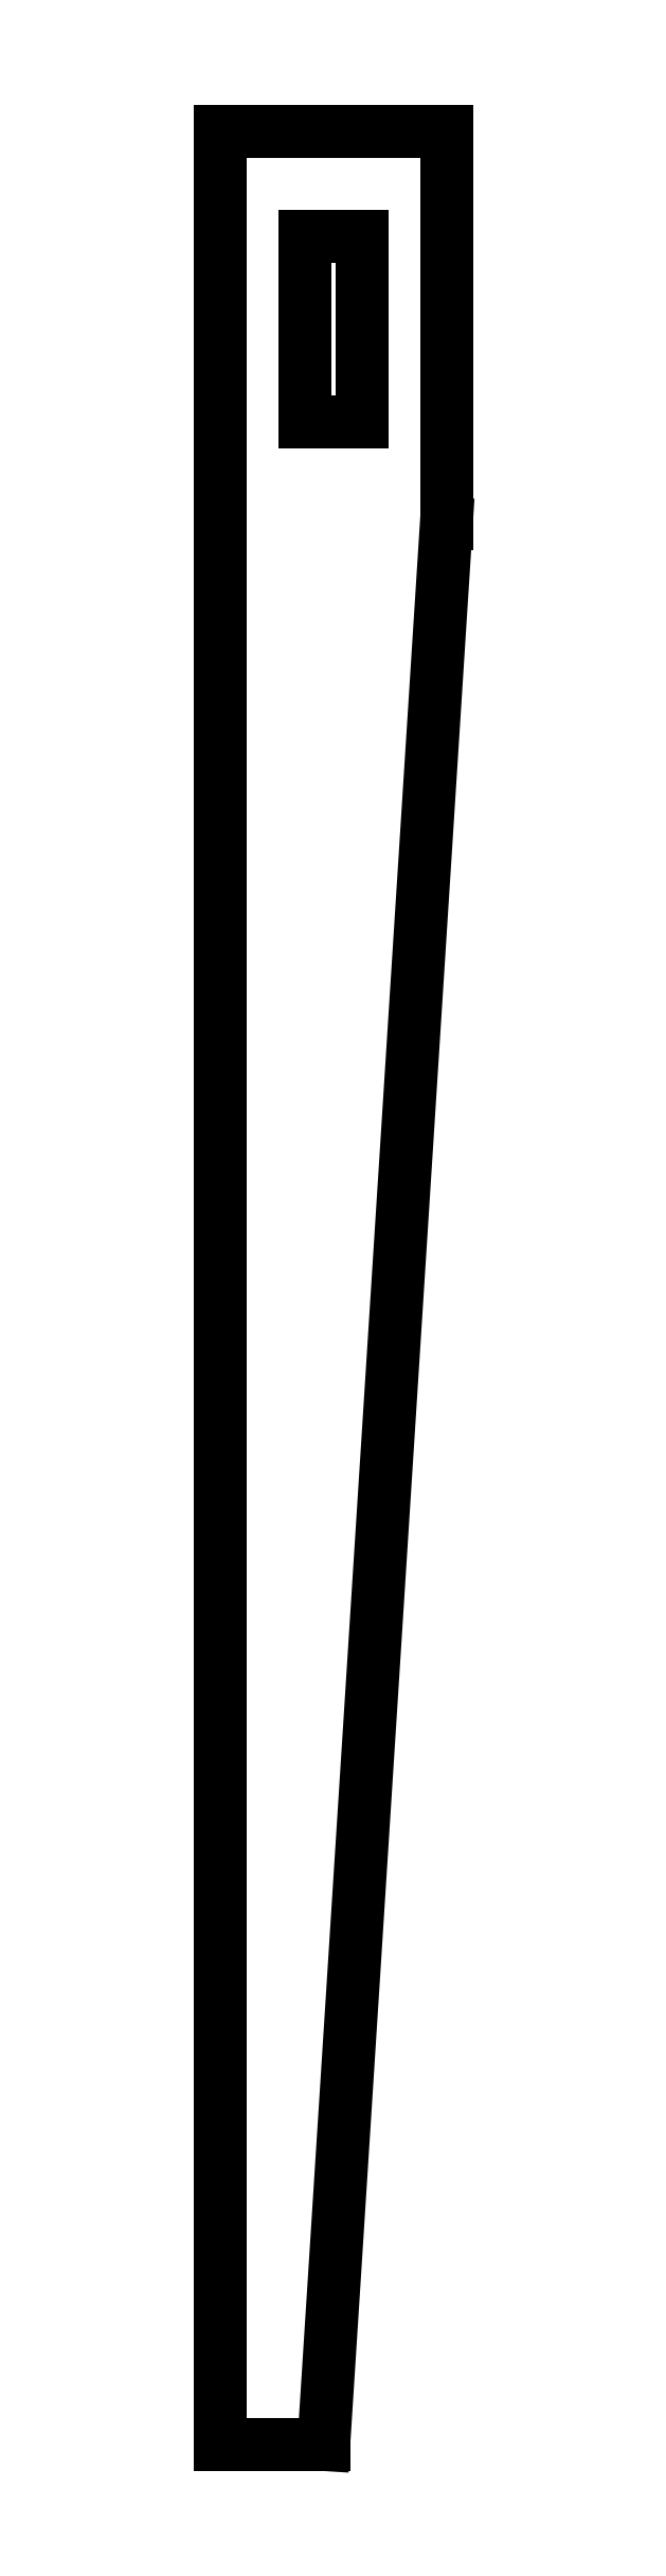
<metadata>
{"format":"dxf","ext":"dxf","renderer":"ezdxf+matplotlib","layout":"modelspace","background":"white","min_lineweight":24,"dpi":150}
</metadata>
<code>
0
SECTION
2
ENTITIES
0
LINE
8
0
10
3.81
20
25.79
11
3.81
21
39
0
LINE
8
0
10
3.81
20
39
11
-3.81
21
39
0
LINE
8
0
10
-3.81
20
39
11
-3.81
21
-39
0
LINE
8
0
10
-3.81
20
-39
11
-0.3305
21
-39
0
LINE
8
0
10
-0.3305
20
-39
11
3.81
21
25.79
0
LINE
8
0
10
-0.95
20
29.23
11
-0.95
21
35.48
0
LINE
8
0
10
-0.95
20
35.48
11
0.95
21
35.48
0
LINE
8
0
10
0.95
20
35.48
11
0.95
21
29.23
0
LINE
8
0
10
0.95
20
29.23
11
-0.95
21
29.23
0
ENDSEC
0
EOF

</code>
